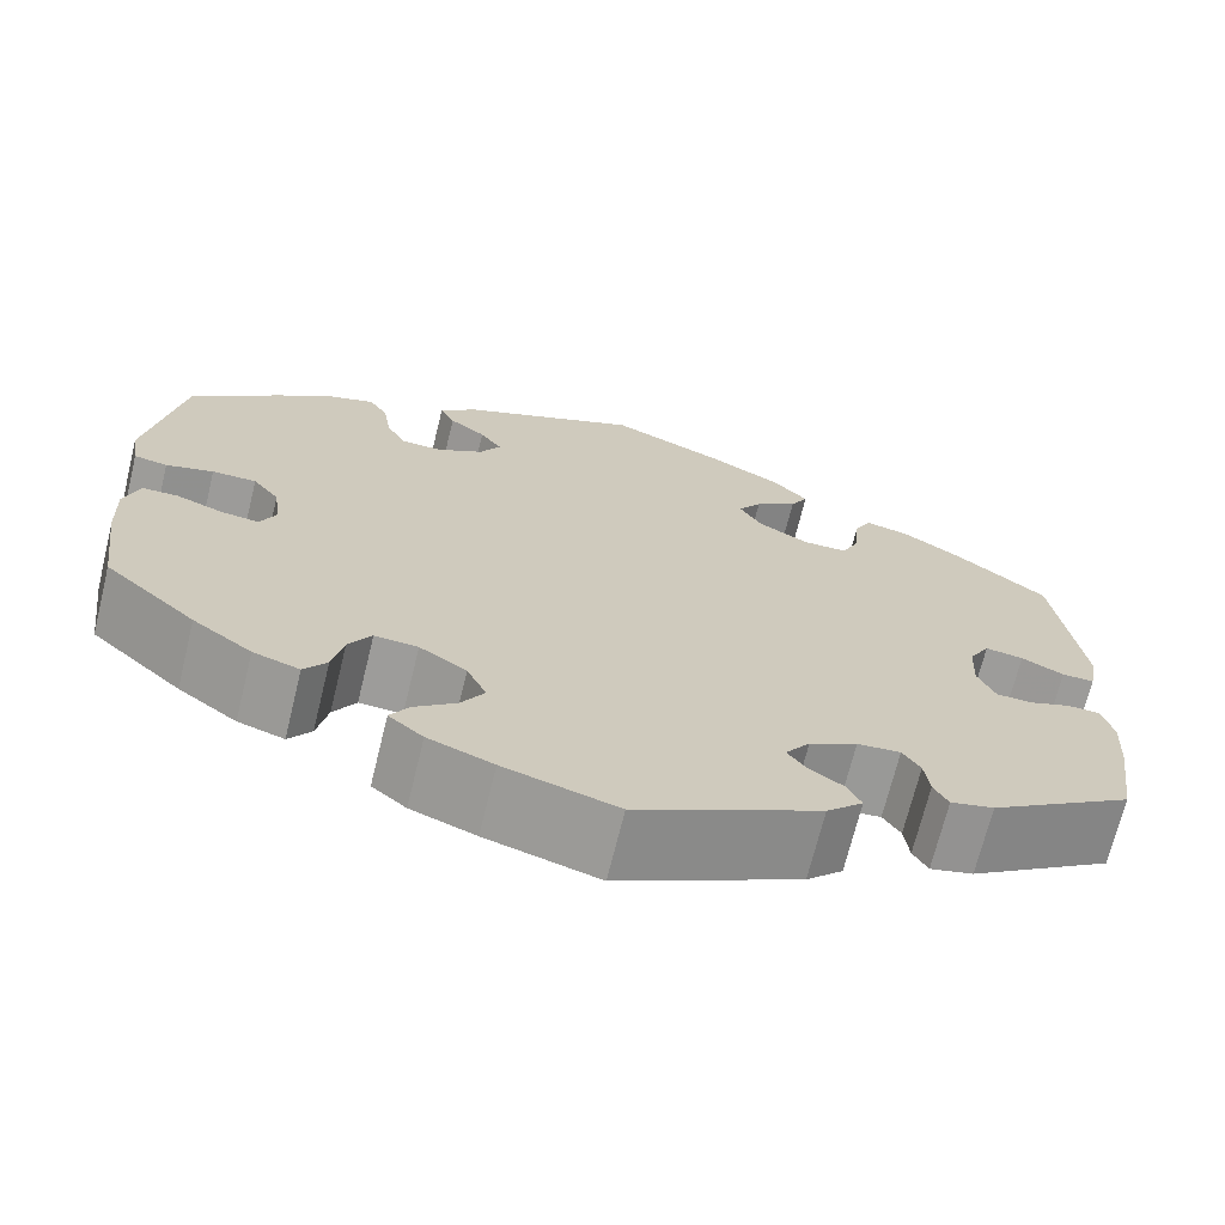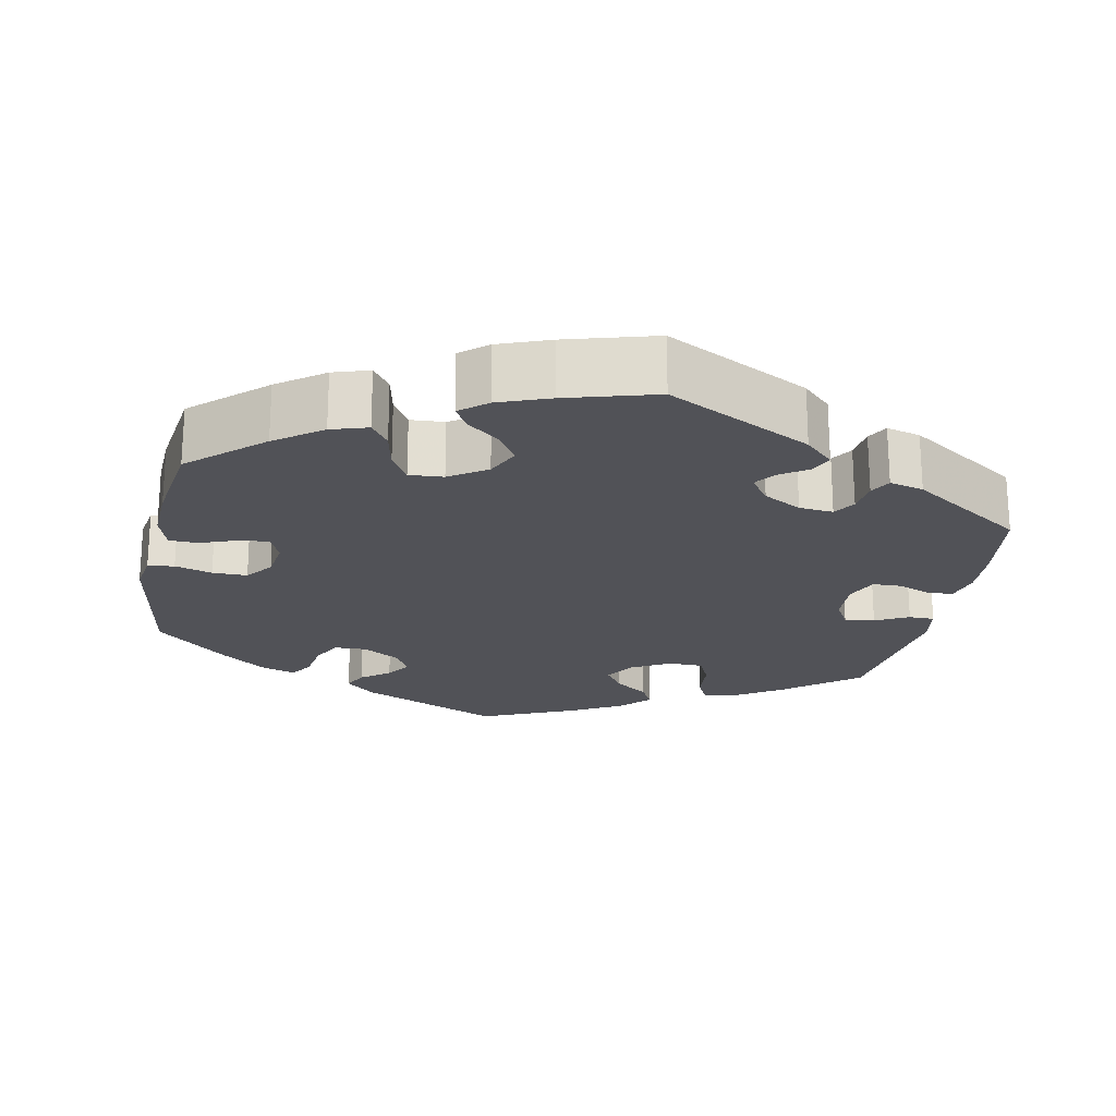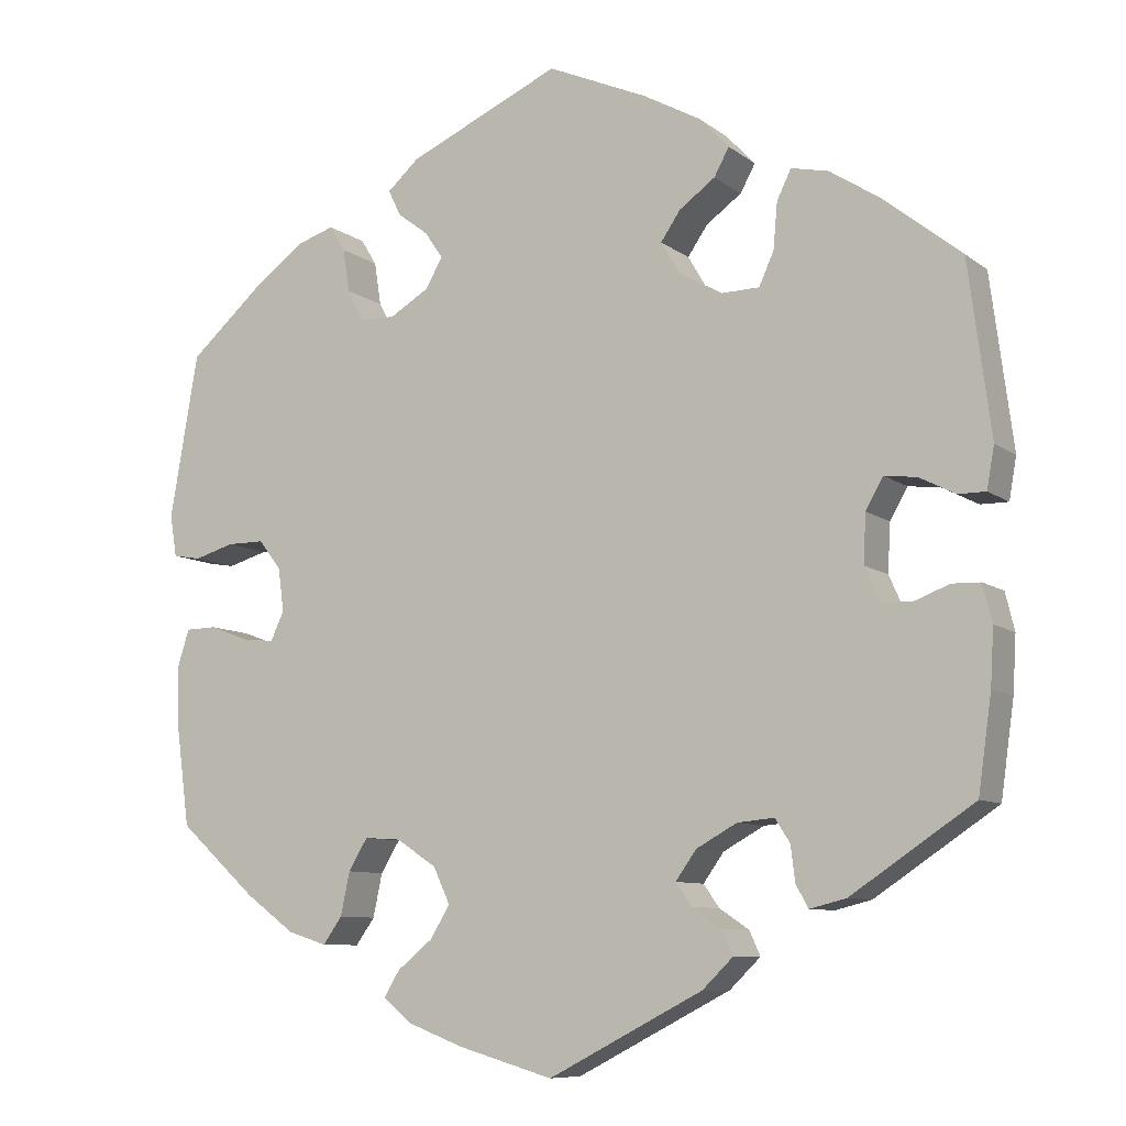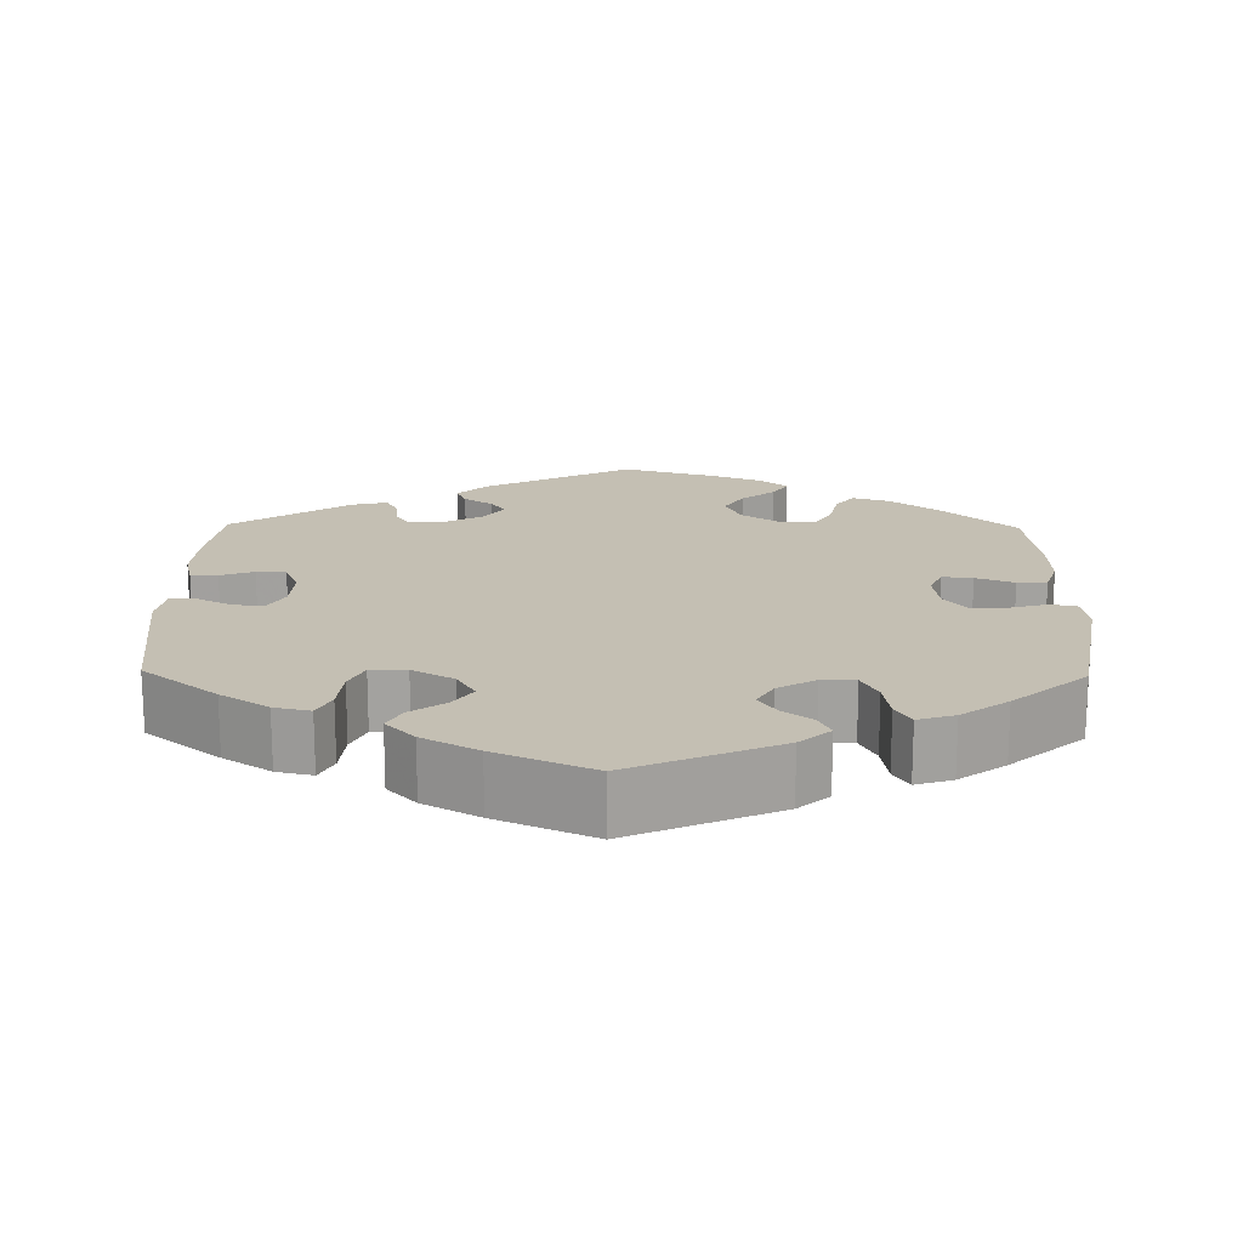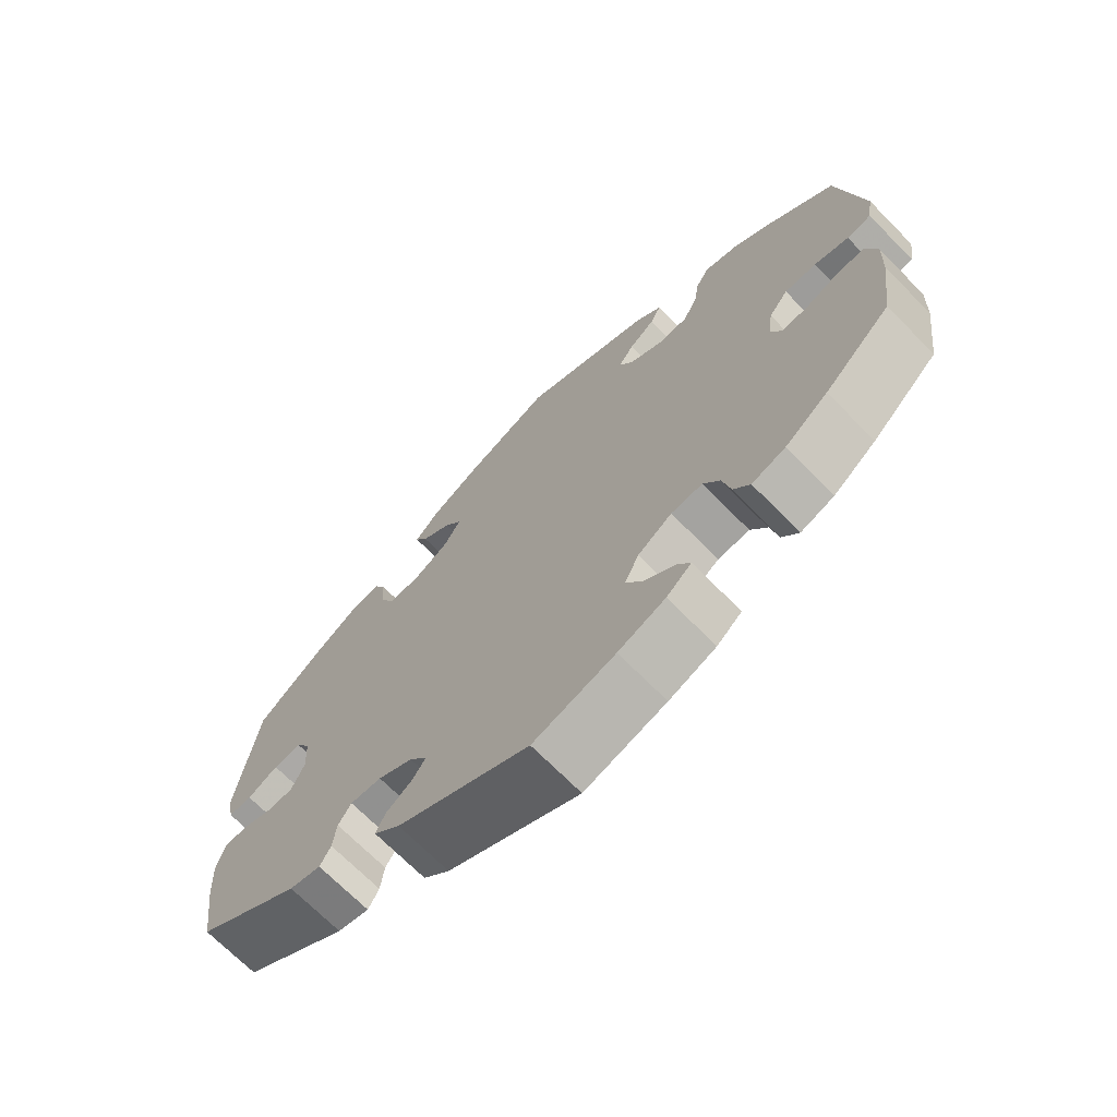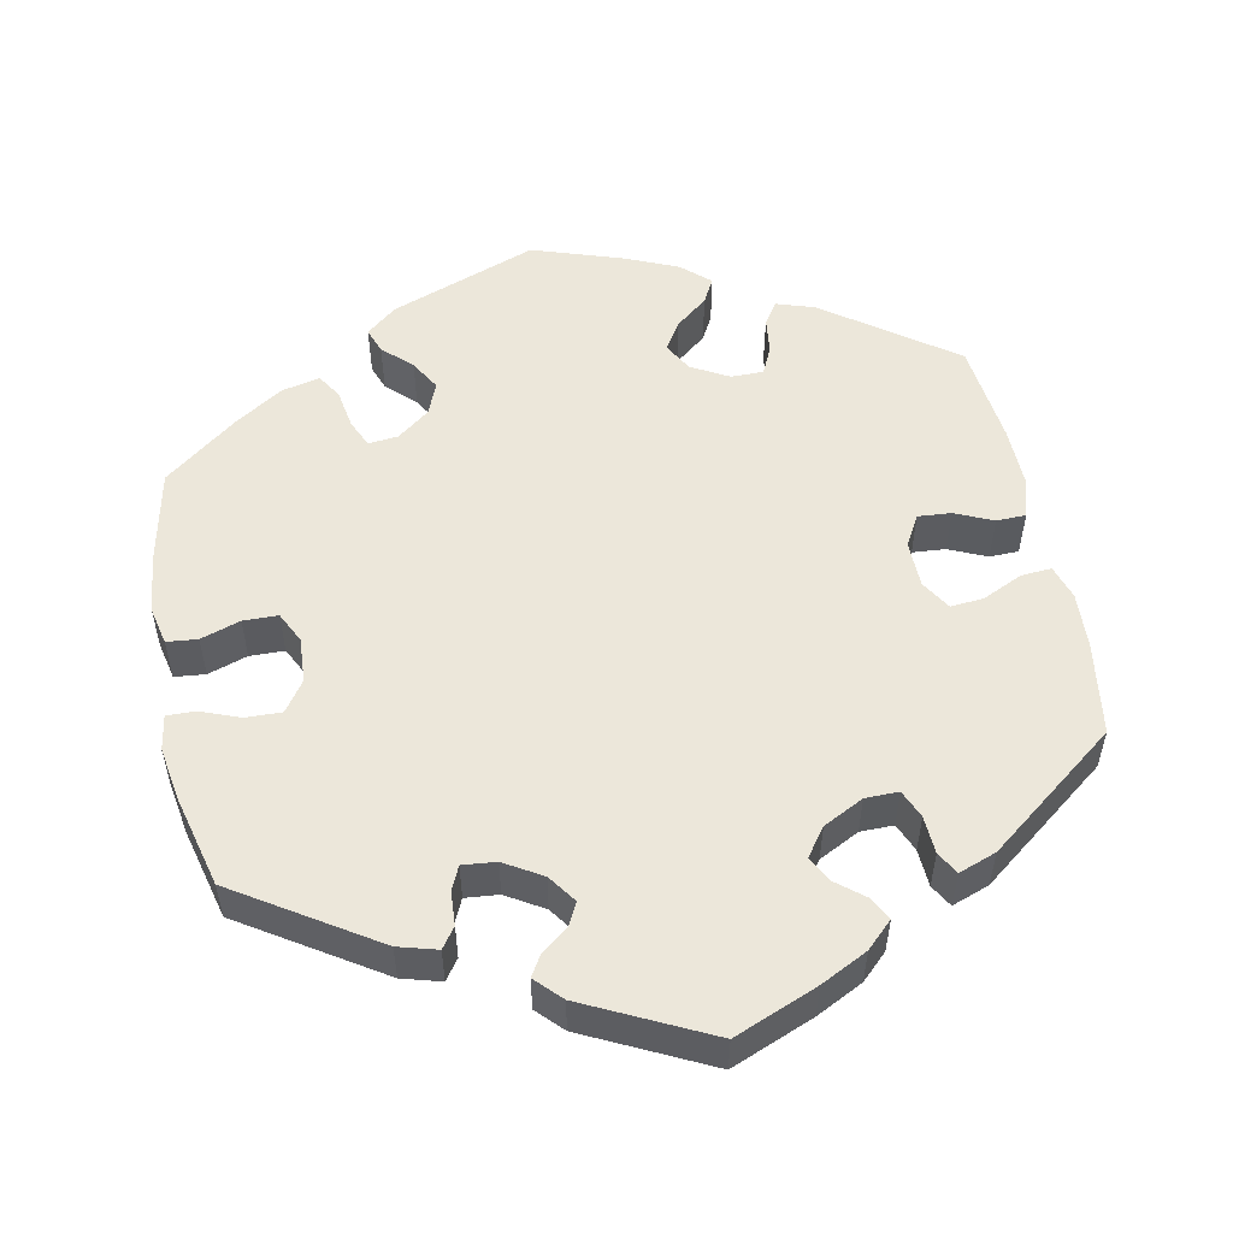
<metadata>
{"format":"obj","ext":"obj","renderer":"f3d","projection":"perspective","resolution":1024,"background":"white","views":[{"elev":-69.7,"azim":166.2,"up":"+Z"},{"elev":-21.5,"azim":168.6,"up":"+Y"},{"elev":-8.8,"azim":-151.4,"up":"+Z"},{"elev":17.7,"azim":1.0,"up":"+Y"},{"elev":-70.0,"azim":44.6,"up":"+Z"},{"elev":53.5,"azim":-131.4,"up":"+Y"}]}
</metadata>
<code>
v 0.408 0.07 -0.372
v 0.348 0.07 -0.416
v 0.301 0.07 -0.431
v 0.278 0.07 -0.399
v 0.267 0.07 -0.347
v 0.244 0.07 -0.309
v 0.2 0.07 -0.312
v 0.152 0.07 -0.344
v 0.132 0.07 -0.387
v 0.156 0.07 -0.426
v 0.198 0.07 -0.46
v 0.217 0.07 -0.491
v 0.182 0.07 -0.52
v 0.116 0.07 -0.545
v 0.001 0.07 -0.578
v -0.185 0.07 -0.482
v -0.222 0.07 -0.446
v -0.209 0.07 -0.417
v -0.173 0.07 -0.393
v -0.154 0.07 -0.366
v -0.179 0.07 -0.331
v -0.228 0.07 -0.304
v -0.272 0.07 -0.3
v -0.29 0.07 -0.328
v -0.295 0.07 -0.37
v -0.31 0.07 -0.397
v -0.354 0.07 -0.386
v -0.501 0.07 -0.288
v -0.517 0.07 -0.175
v -0.521 0.07 -0.108
v -0.51 0.07 -0.063
v -0.476 0.07 -0.062
v -0.434 0.07 -0.078
v -0.397 0.07 -0.077
v -0.379 0.07 -0.036
v -0.382 0.07 0.022
v -0.403 0.07 0.059
v -0.442 0.07 0.054
v -0.485 0.07 0.032
v -0.518 0.07 0.032
v -0.527 0.07 0.082
v -0.5 0.07 0.289
v -0.406 0.07 0.364
v -0.346 0.07 0.403
v -0.301 0.07 0.413
v -0.284 0.07 0.378
v -0.279 0.07 0.322
v -0.261 0.07 0.283
v -0.216 0.07 0.282
v -0.164 0.07 0.311
v -0.141 0.07 0.35
v -0.165 0.07 0.385
v -0.208 0.07 0.416
v -0.226 0.07 0.449
v -0.19 0.07 0.487
v -0.121 0.07 0.525
v 0 0.07 0.578
v 0.184 0.07 0.496
v 0.222 0.07 0.462
v 0.207 0.07 0.431
v 0.17 0.07 0.403
v 0.148 0.07 0.371
v 0.169 0.07 0.335
v 0.216 0.07 0.307
v 0.258 0.07 0.308
v 0.278 0.07 0.346
v 0.286 0.07 0.398
v 0.305 0.07 0.429
v 0.351 0.07 0.414
v 0.409 0.07 0.371
v 0.501 0.07 0.29
v 0.535 0.07 0.093
v 0.527 0.07 0.043
v 0.493 0.07 0.037
v 0.445 0.07 0.051
v 0.4 0.07 0.051
v 0.373 0.07 0.016
v 0.366 0.07 -0.036
v 0.382 0.07 -0.071
v 0.42 0.07 -0.067
v 0.468 0.07 -0.049
v 0.505 0.07 -0.05
v 0.52 0.07 -0.097
v 0.517 0.07 -0.169
v 0.501 0.07 -0.288
v 0.408 0 -0.372
v 0.348 0 -0.416
v 0.301 0 -0.431
v 0.278 0 -0.399
v 0.267 0 -0.347
v 0.244 0 -0.309
v 0.2 0 -0.312
v 0.152 0 -0.344
v 0.132 0 -0.387
v 0.156 0 -0.426
v 0.198 0 -0.46
v 0.217 0 -0.491
v 0.182 0 -0.52
v 0.116 0 -0.545
v 0.001 0 -0.578
v -0.185 0 -0.482
v -0.222 0 -0.446
v -0.209 0 -0.417
v -0.173 0 -0.393
v -0.154 0 -0.366
v -0.179 0 -0.331
v -0.228 0 -0.304
v -0.272 0 -0.3
v -0.29 0 -0.328
v -0.295 0 -0.37
v -0.31 0 -0.397
v -0.354 0 -0.386
v -0.501 0 -0.288
v -0.517 0 -0.175
v -0.521 0 -0.108
v -0.51 0 -0.063
v -0.476 0 -0.062
v -0.434 0 -0.078
v -0.397 0 -0.077
v -0.379 0 -0.036
v -0.382 0 0.022
v -0.403 0 0.059
v -0.442 0 0.054
v -0.485 0 0.032
v -0.518 0 0.032
v -0.527 0 0.082
v -0.5 0 0.289
v -0.406 0 0.364
v -0.346 0 0.403
v -0.301 0 0.413
v -0.284 0 0.378
v -0.279 0 0.322
v -0.261 0 0.283
v -0.216 0 0.282
v -0.164 0 0.311
v -0.141 0 0.35
v -0.165 0 0.385
v -0.208 0 0.416
v -0.226 0 0.449
v -0.19 0 0.487
v -0.121 0 0.525
v 0 0 0.578
v 0.184 0 0.496
v 0.222 0 0.462
v 0.207 0 0.431
v 0.17 0 0.403
v 0.148 0 0.371
v 0.169 0 0.335
v 0.216 0 0.307
v 0.258 0 0.308
v 0.278 0 0.346
v 0.286 0 0.398
v 0.305 0 0.429
v 0.351 0 0.414
v 0.409 0 0.371
v 0.501 0 0.29
v 0.535 0 0.093
v 0.527 0 0.043
v 0.493 0 0.037
v 0.445 0 0.051
v 0.4 0 0.051
v 0.373 0 0.016
v 0.366 0 -0.036
v 0.382 0 -0.071
v 0.42 0 -0.067
v 0.468 0 -0.049
v 0.505 0 -0.05
v 0.52 0 -0.097
v 0.517 0 -0.169
v 0.501 0 -0.288
f 80 81 82 83
f 79 80 83 84
f 72 73 74 75
f 72 75 76
f 71 72 76
f 70 71 76 77
f 66 67 68 69
f 65 66 69 70
f 58 59 60 61
f 58 61 62
f 57 58 62
f 56 57 62 63
f 52 53 54 55
f 51 52 55 56
f 44 45 46 47
f 44 47 48
f 43 44 48
f 42 43 48
f 41 42 48
f 38 39 40 41
f 37 38 41 48
f 36 37 48 49
f 30 31 32 33
f 30 33 34
f 29 30 34
f 28 29 34
f 27 28 34
f 24 25 26 27
f 23 24 27 34
f 22 23 34 35
f 16 17 18 19
f 16 19 20
f 15 16 20
f 14 15 20 21
f 10 11 12 13
f 9 10 13 14
f 2 3 4 5
f 2 5 6
f 1 2 6
f 79 84 85 1
f 65 70 77 78
f 64 65 78
f 63 64 78
f 51 56 63 78
f 50 51 78 79
f 21 22 35 36
f 9 14 21 36
f 8 9 36 49
f 7 8 49 50
f 50 79 1 6
f 6 7 50
f 168 167 166 165
f 169 168 165 164
f 160 159 158 157
f 161 160 157
f 161 157 156
f 162 161 156 155
f 154 153 152 151
f 155 154 151 150
f 146 145 144 143
f 147 146 143
f 147 143 142
f 148 147 142 141
f 140 139 138 137
f 141 140 137 136
f 132 131 130 129
f 133 132 129
f 133 129 128
f 133 128 127
f 133 127 126
f 126 125 124 123
f 133 126 123 122
f 134 133 122 121
f 118 117 116 115
f 119 118 115
f 119 115 114
f 119 114 113
f 119 113 112
f 112 111 110 109
f 119 112 109 108
f 120 119 108 107
f 104 103 102 101
f 105 104 101
f 105 101 100
f 106 105 100 99
f 98 97 96 95
f 99 98 95 94
f 90 89 88 87
f 91 90 87
f 91 87 86
f 86 170 169 164
f 163 162 155 150
f 163 150 149
f 163 149 148
f 163 148 141 136
f 164 163 136 135
f 121 120 107 106
f 121 106 99 94
f 134 121 94 93
f 135 134 93 92
f 91 86 164 135
f 135 92 91
f 1 86 87 2
f 2 87 88 3
f 3 88 89 4
f 4 89 90 5
f 5 90 91 6
f 6 91 92 7
f 7 92 93 8
f 8 93 94 9
f 9 94 95 10
f 10 95 96 11
f 11 96 97 12
f 12 97 98 13
f 13 98 99 14
f 14 99 100 15
f 15 100 101 16
f 16 101 102 17
f 17 102 103 18
f 18 103 104 19
f 19 104 105 20
f 20 105 106 21
f 21 106 107 22
f 22 107 108 23
f 23 108 109 24
f 24 109 110 25
f 25 110 111 26
f 26 111 112 27
f 27 112 113 28
f 28 113 114 29
f 29 114 115 30
f 30 115 116 31
f 31 116 117 32
f 32 117 118 33
f 33 118 119 34
f 34 119 120 35
f 35 120 121 36
f 36 121 122 37
f 37 122 123 38
f 38 123 124 39
f 39 124 125 40
f 40 125 126 41
f 41 126 127 42
f 42 127 128 43
f 43 128 129 44
f 44 129 130 45
f 45 130 131 46
f 46 131 132 47
f 47 132 133 48
f 48 133 134 49
f 49 134 135 50
f 50 135 136 51
f 51 136 137 52
f 52 137 138 53
f 53 138 139 54
f 54 139 140 55
f 55 140 141 56
f 56 141 142 57
f 57 142 143 58
f 58 143 144 59
f 59 144 145 60
f 60 145 146 61
f 61 146 147 62
f 62 147 148 63
f 63 148 149 64
f 64 149 150 65
f 65 150 151 66
f 66 151 152 67
f 67 152 153 68
f 68 153 154 69
f 69 154 155 70
f 70 155 156 71
f 71 156 157 72
f 72 157 158 73
f 73 158 159 74
f 74 159 160 75
f 75 160 161 76
f 76 161 162 77
f 77 162 163 78
f 78 163 164 79
f 79 164 165 80
f 80 165 166 81
f 81 166 167 82
f 82 167 168 83
f 83 168 169 84
f 84 169 170 85
f 85 170 86 1

</code>
